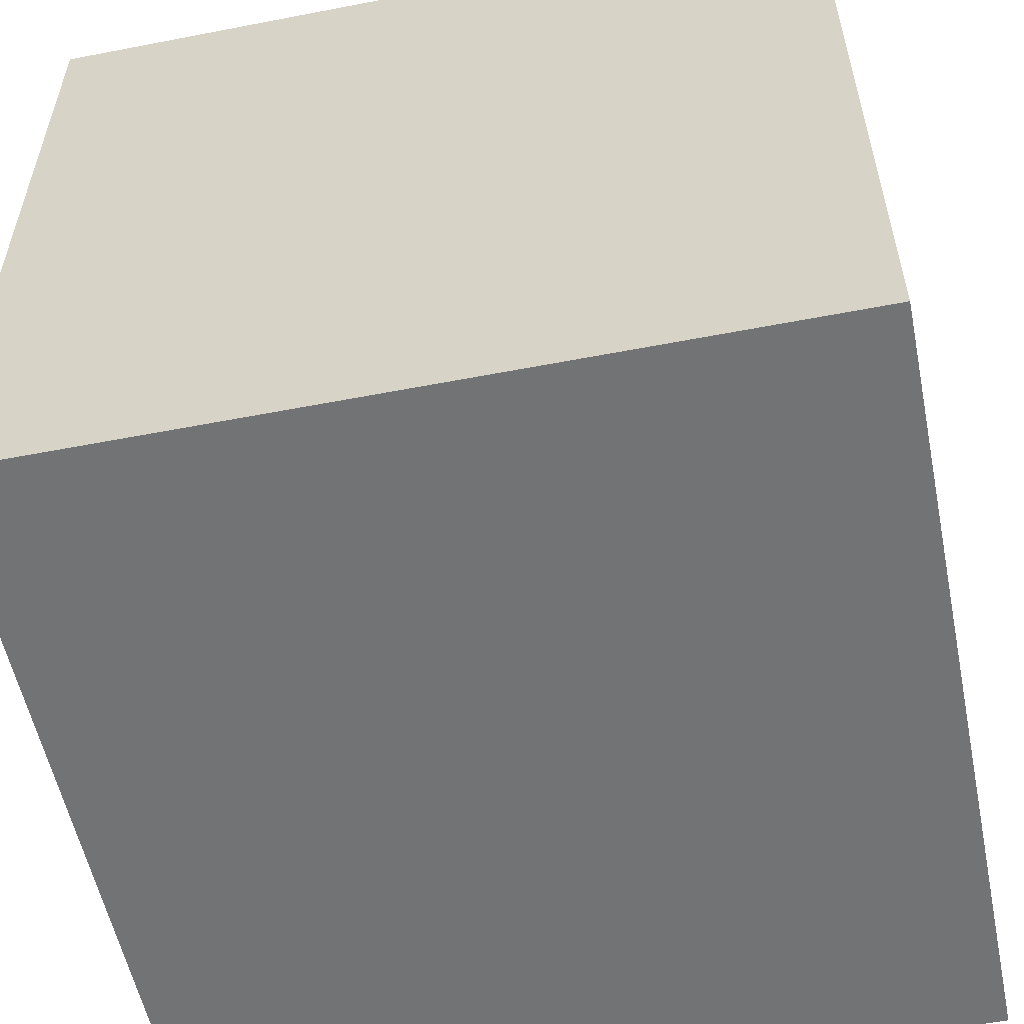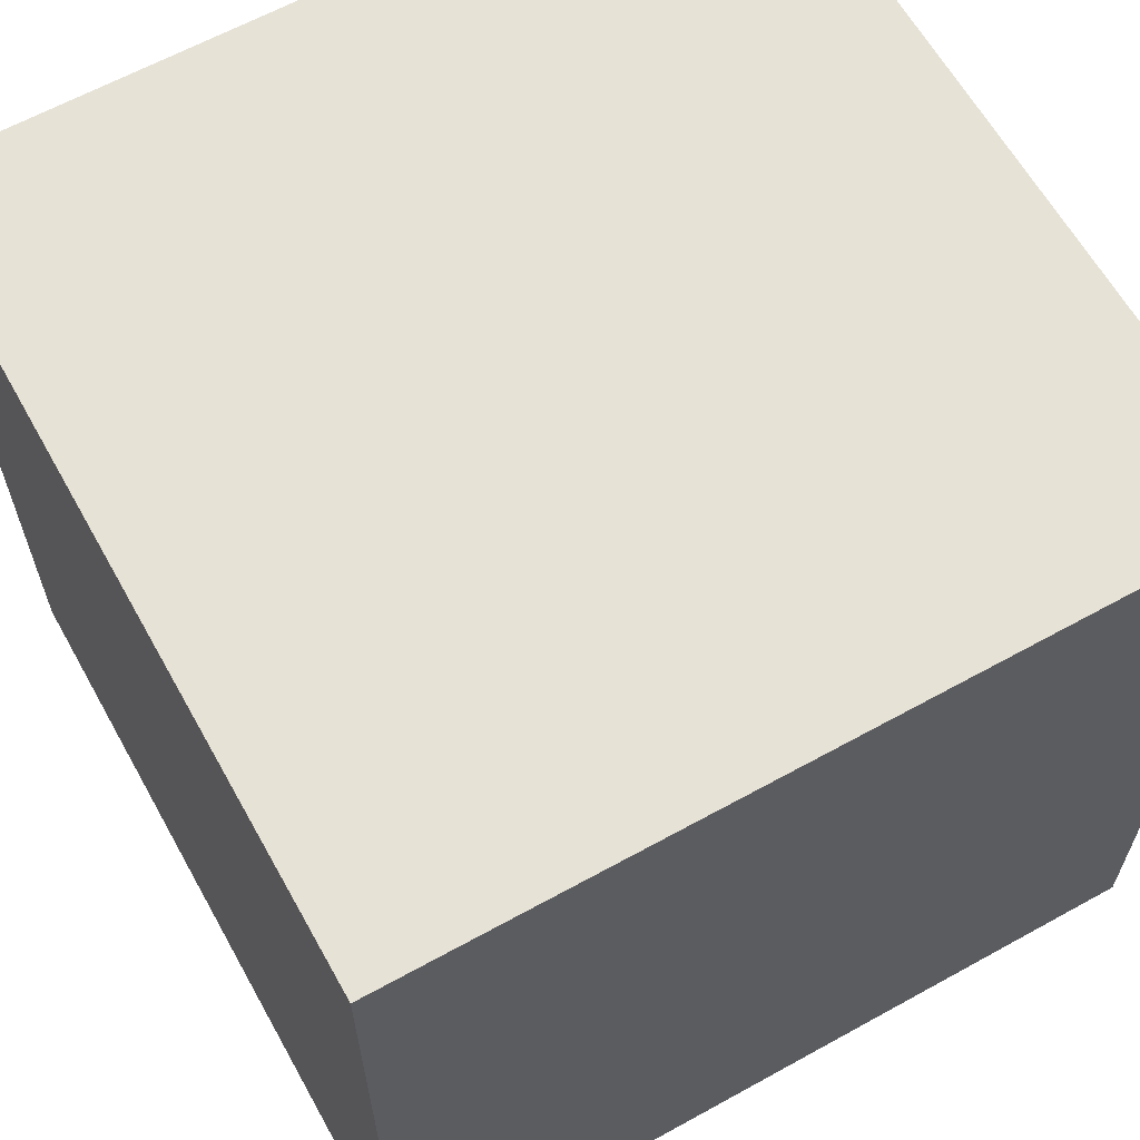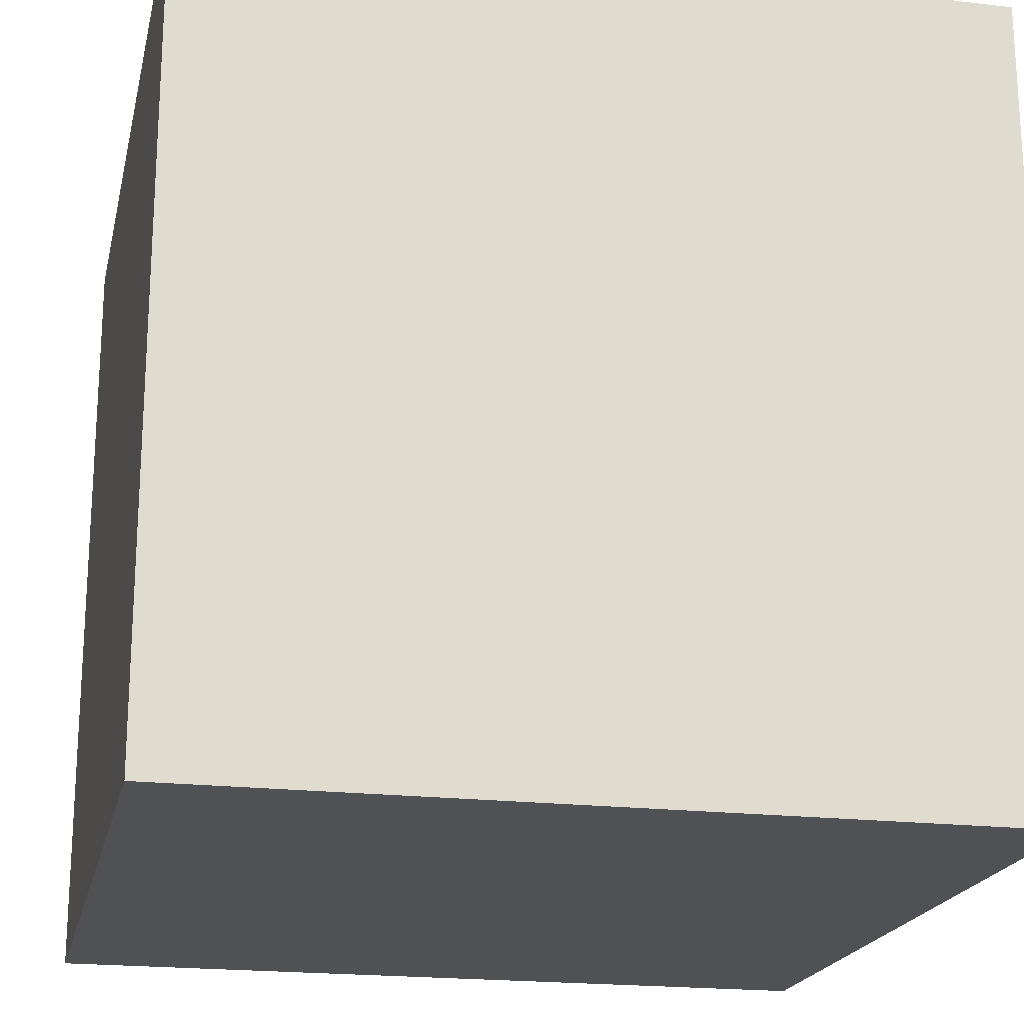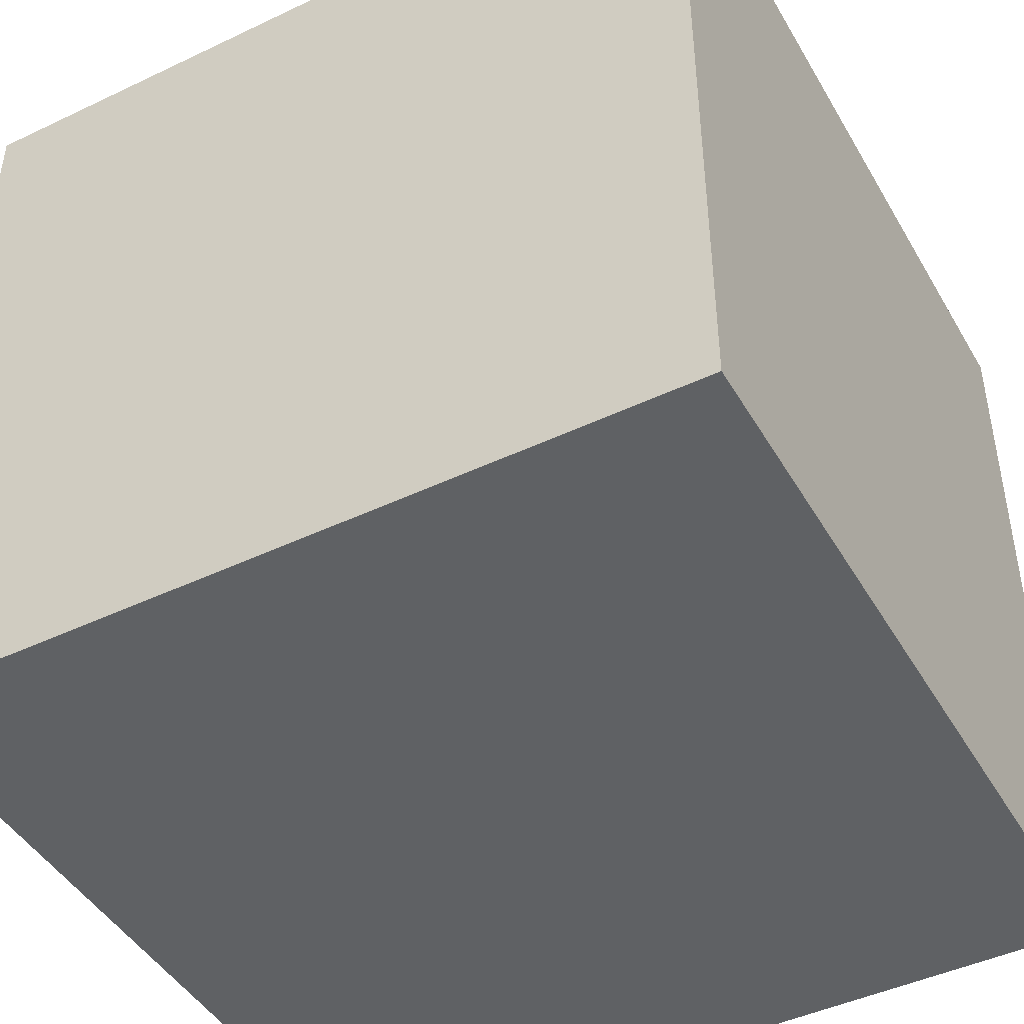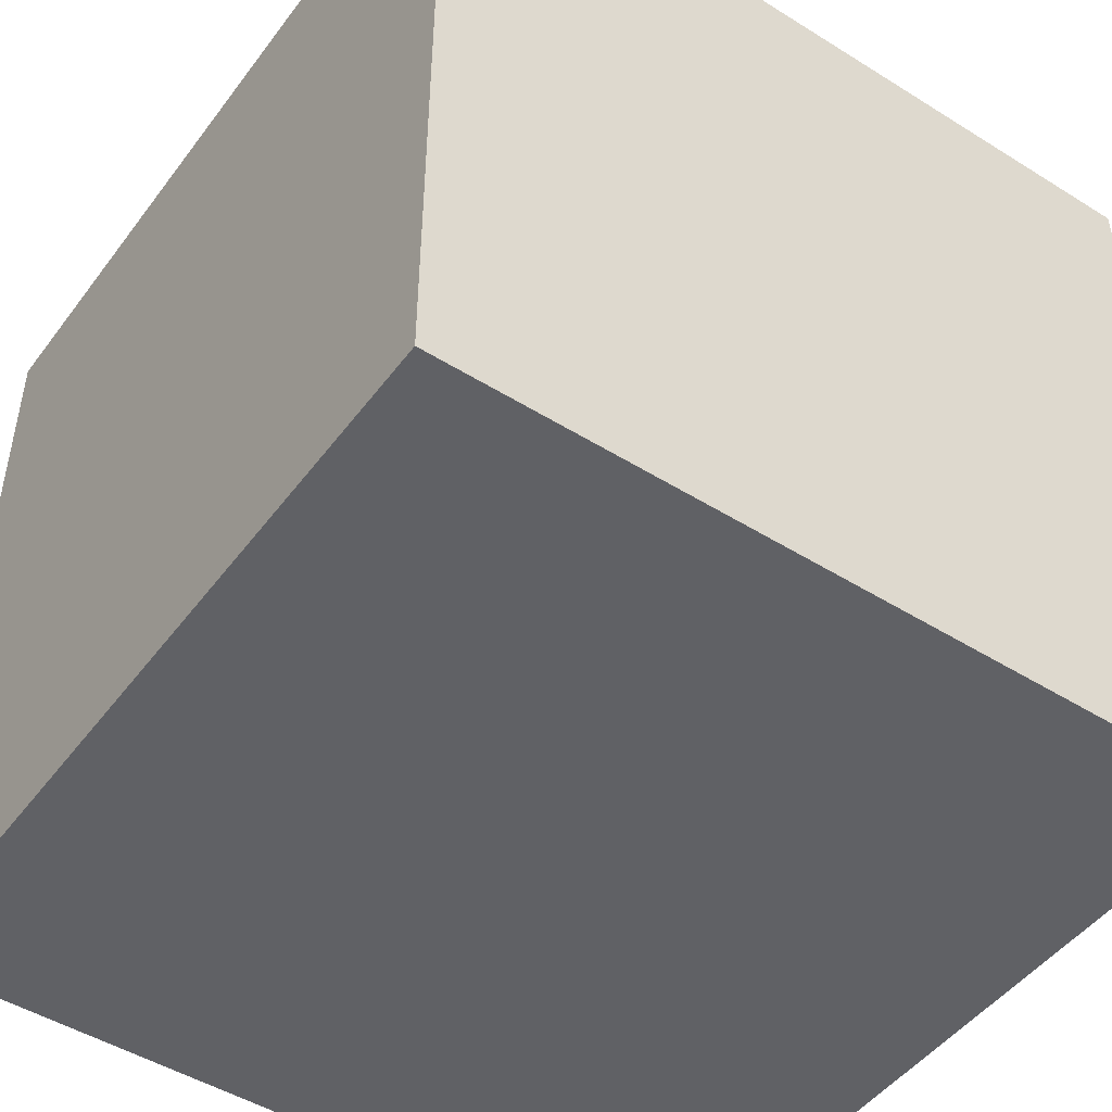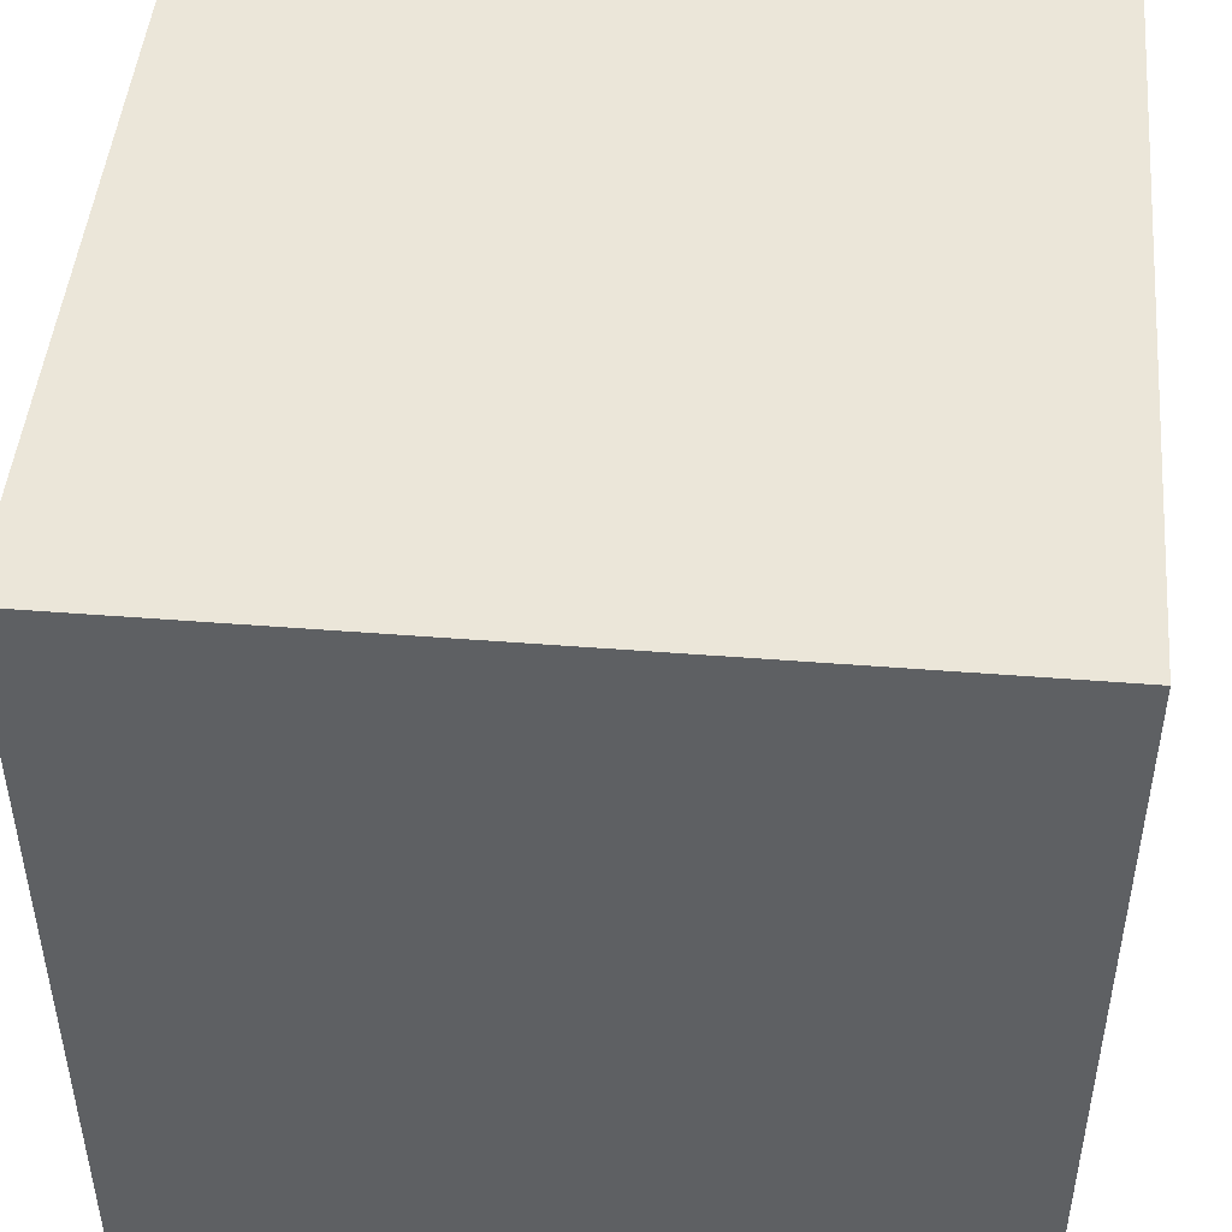
<metadata>
{"format":"obj","ext":"obj","renderer":"f3d","projection":"perspective","resolution":1024,"background":"white","views":[{"elev":-55.8,"azim":11.5,"up":"+Z"},{"elev":63.1,"azim":-119.2,"up":"+Z"},{"elev":-20.1,"azim":167.7,"up":"+Y"},{"elev":-45.5,"azim":118.7,"up":"+Z"},{"elev":-48.0,"azim":55.0,"up":"+Z"},{"elev":47.1,"azim":-84.9,"up":"+Z"}]}
</metadata>
<code>
o cube
v -0.5 -0.5 0.5
v 0.5 -0.5 0.5
v -0.5 0.5 0.5
v 0.5 0.5 0.5
v -0.5 0.5 -0.5
v 0.5 0.5 -0.5
v -0.5 -0.5 -0.5
v 0.5 -0.5 -0.5
g cube
f 1 2 3
f 3 2 4
f 3 4 5
f 5 4 6
f 5 6 7
f 7 6 8
f 7 8 1
f 1 8 2
f 2 8 4
f 4 8 6
f 7 1 5
f 5 1 3

</code>
